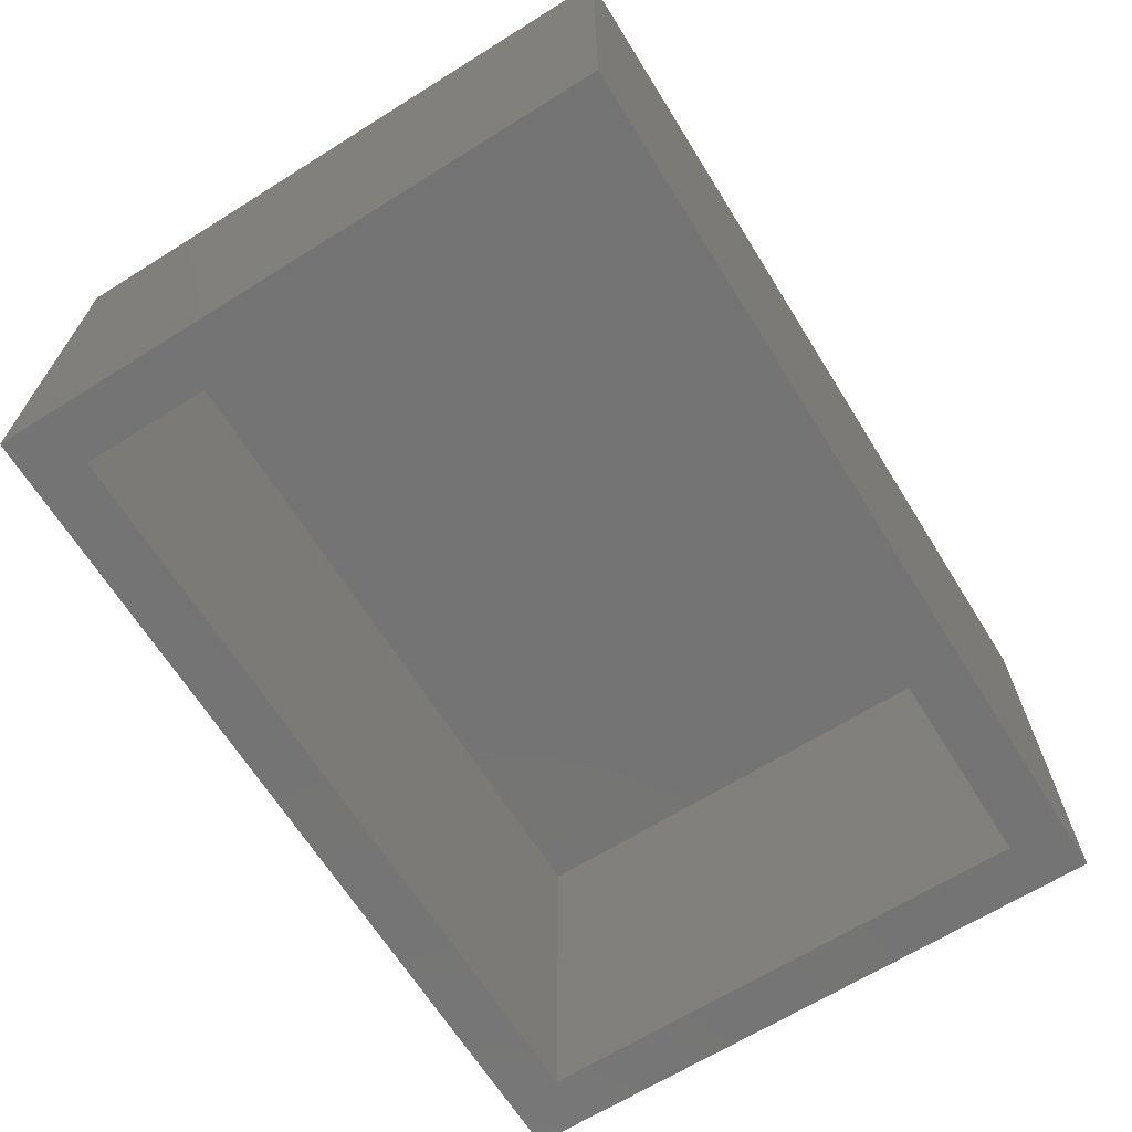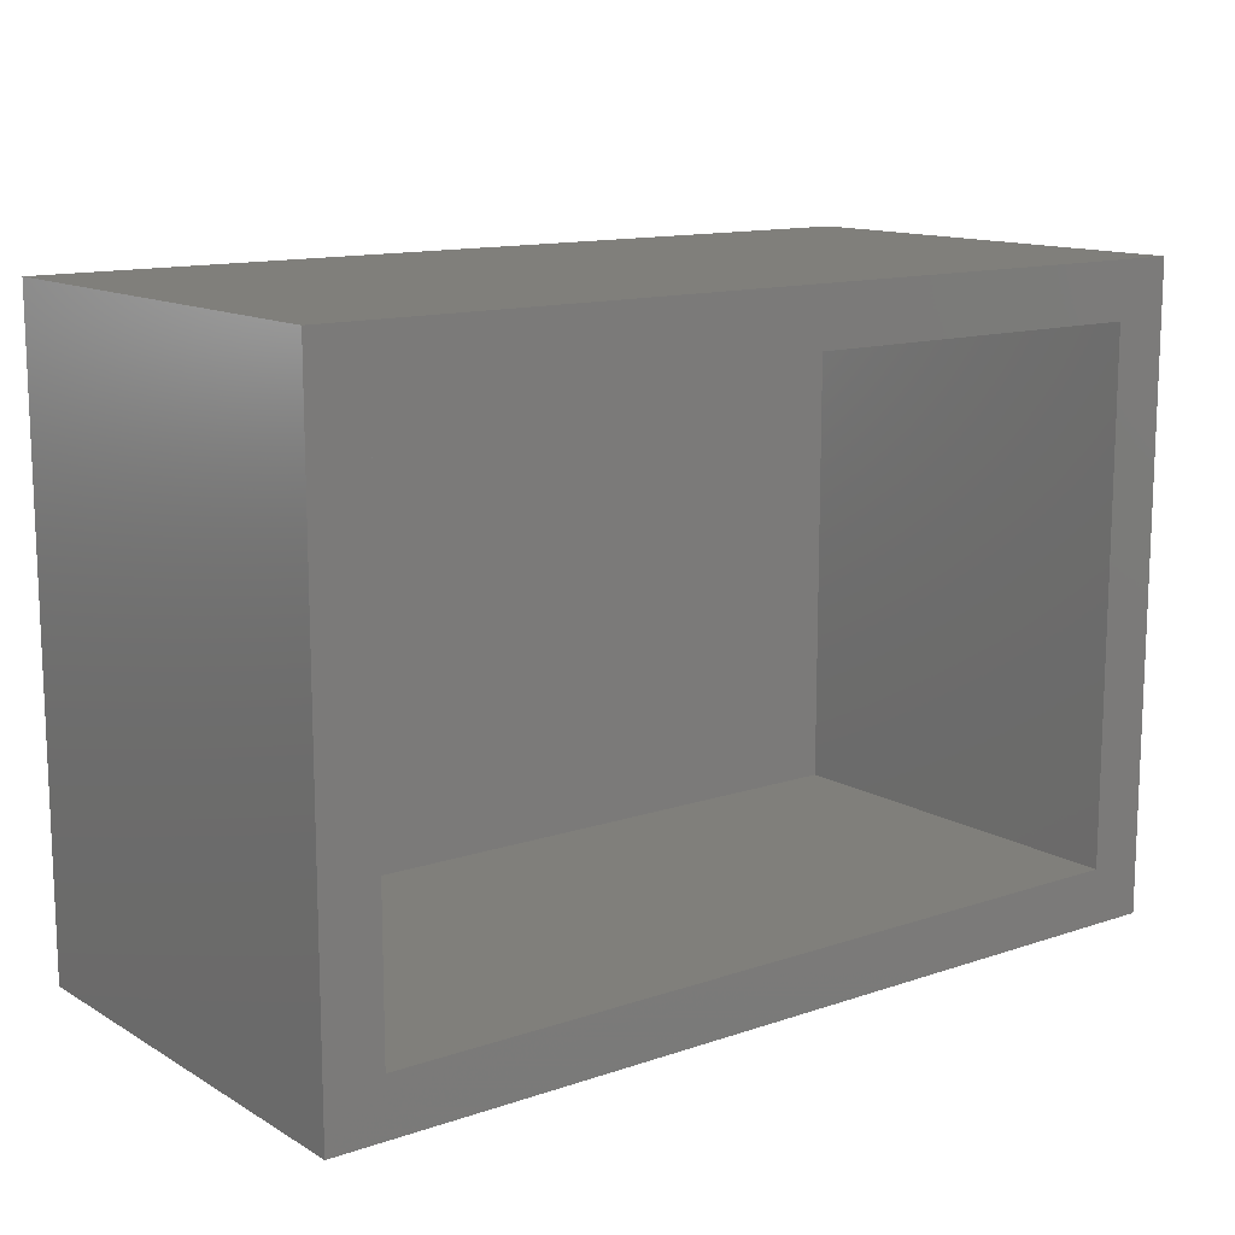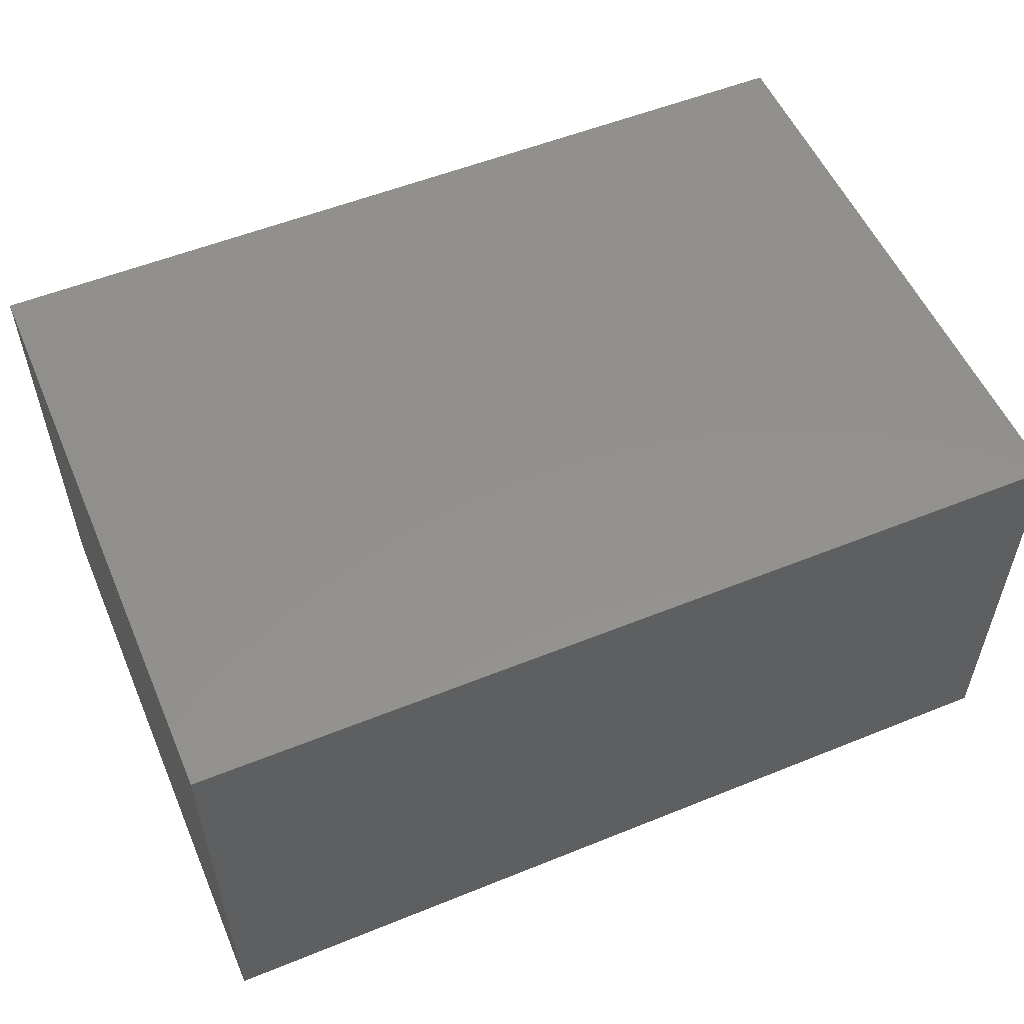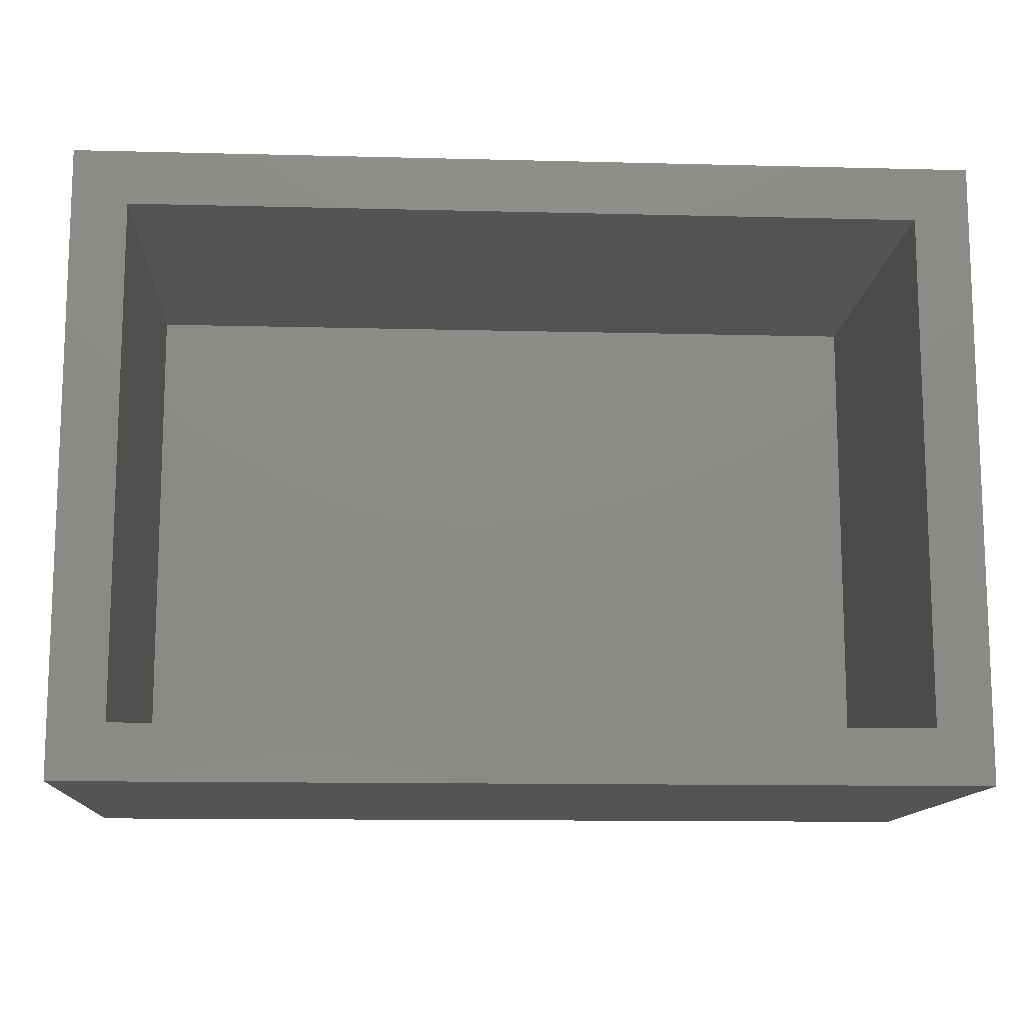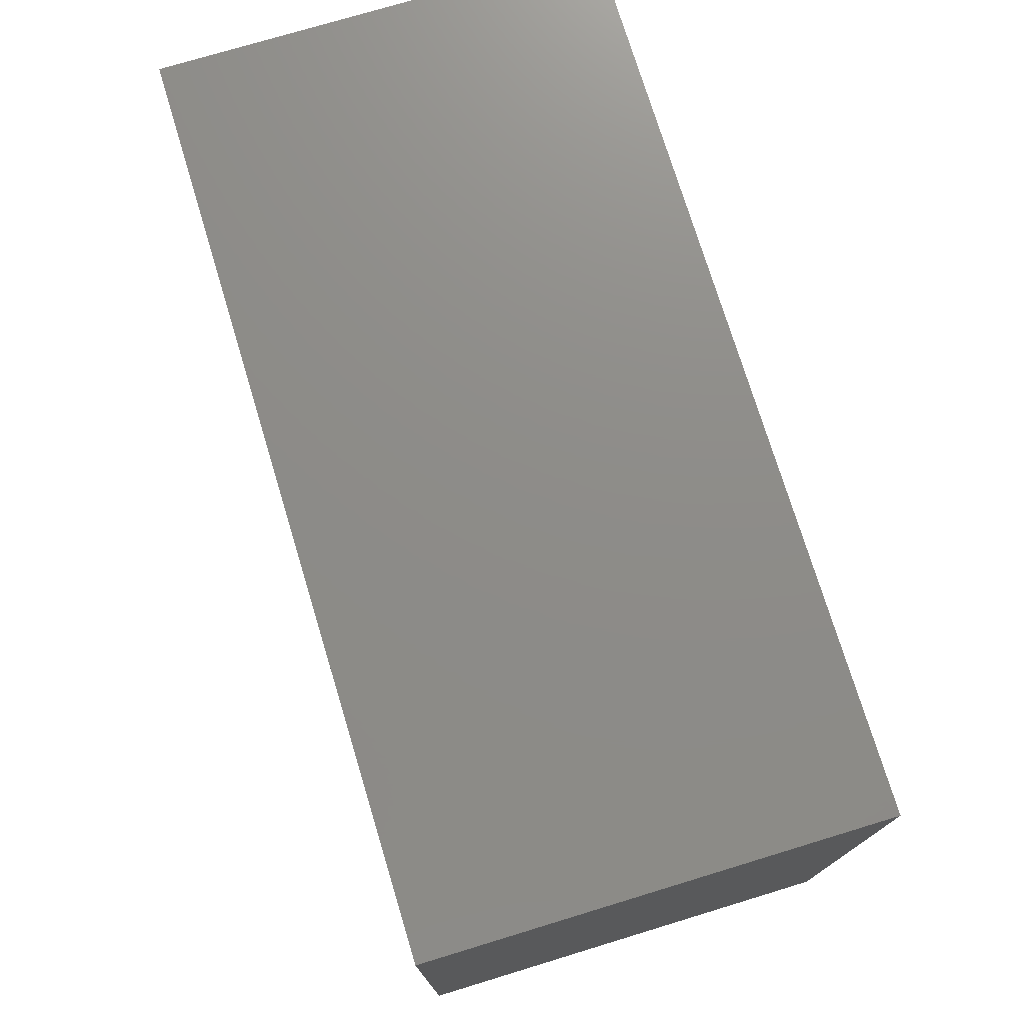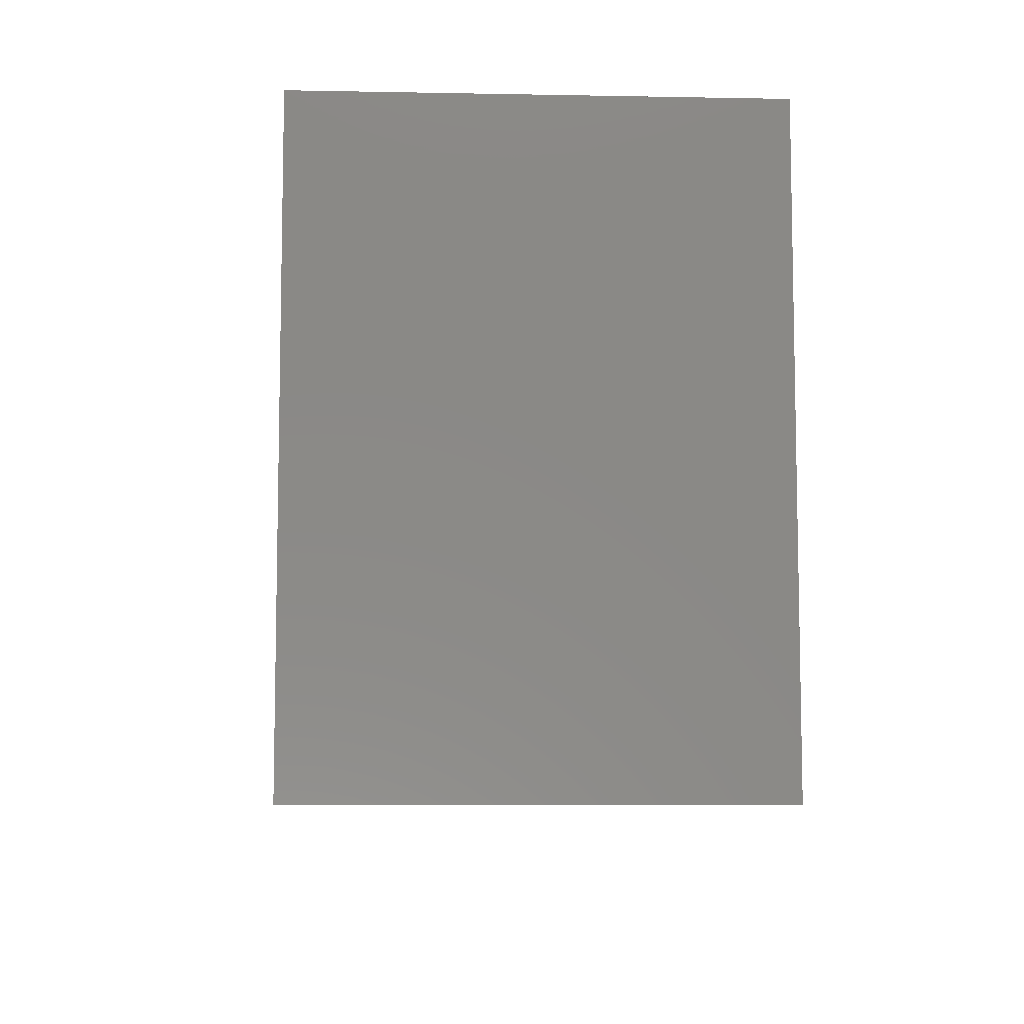
<metadata>
{"format":"stl","ext":"stl","renderer":"f3d","projection":"perspective","resolution":1024,"background":"white","views":[{"elev":-66.5,"azim":-58.0,"up":"+Z"},{"elev":13.0,"azim":142.4,"up":"+Y"},{"elev":54.4,"azim":-23.2,"up":"+Z"},{"elev":-12.6,"azim":176.6,"up":"+Y"},{"elev":74.8,"azim":-106.9,"up":"+Y"},{"elev":-7.8,"azim":-93.0,"up":"+Y"}]}
</metadata>
<code>
# stl→obj: 16 verts, 28 faces
v -0.01562 0.5163 0
v 0.03125 0.03125 0
v -0.01562 -0.01562 0
v 0.7031 0.03125 0
v 0.75 -0.01562 0
v 0.03125 0.4694 0
v 0.75 0.5163 0
v 0.7031 0.4694 0
v 0.03125 0.03125 0.3359
v 0.7031 0.03125 0.3359
v 0.7031 0.4694 0.3359
v 0.03125 0.4694 0.3359
v -0.01562 -0.01562 0.3828
v 0.75 -0.01562 0.3828
v -0.01562 0.5163 0.3828
v 0.75 0.5163 0.3828
f 1 2 3
f 3 2 4
f 3 4 5
f 2 1 6
f 6 1 7
f 6 7 8
f 8 7 5
f 8 5 4
f 9 10 2
f 2 10 4
f 10 11 4
f 4 11 8
f 11 12 8
f 8 12 6
f 12 9 6
f 6 9 2
f 12 11 9
f 9 11 10
f 13 14 15
f 15 14 16
f 15 1 13
f 13 1 3
f 16 7 15
f 15 7 1
f 14 5 16
f 16 5 7
f 13 3 14
f 14 3 5

</code>
